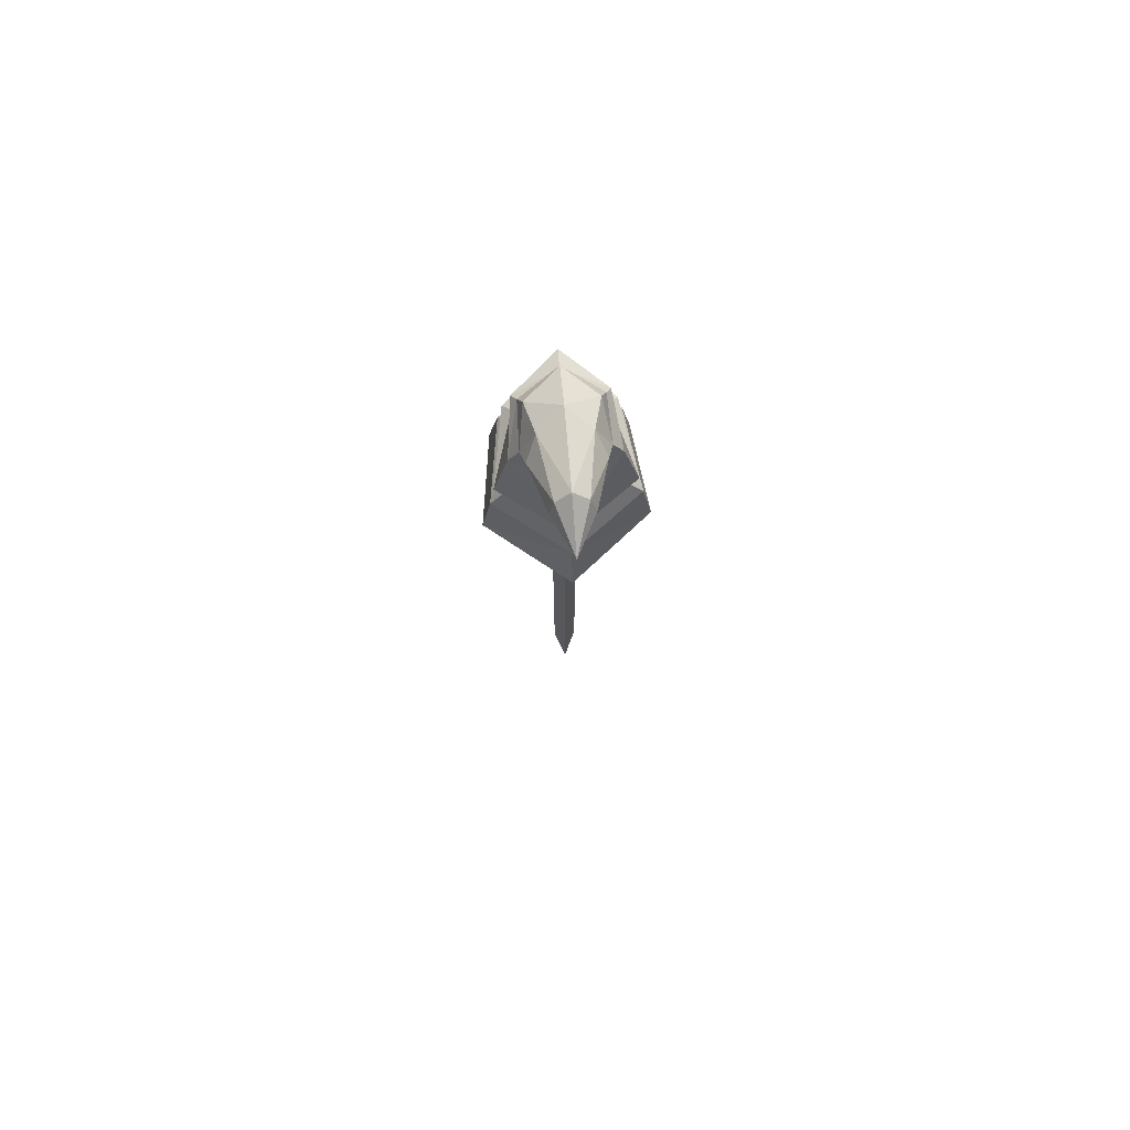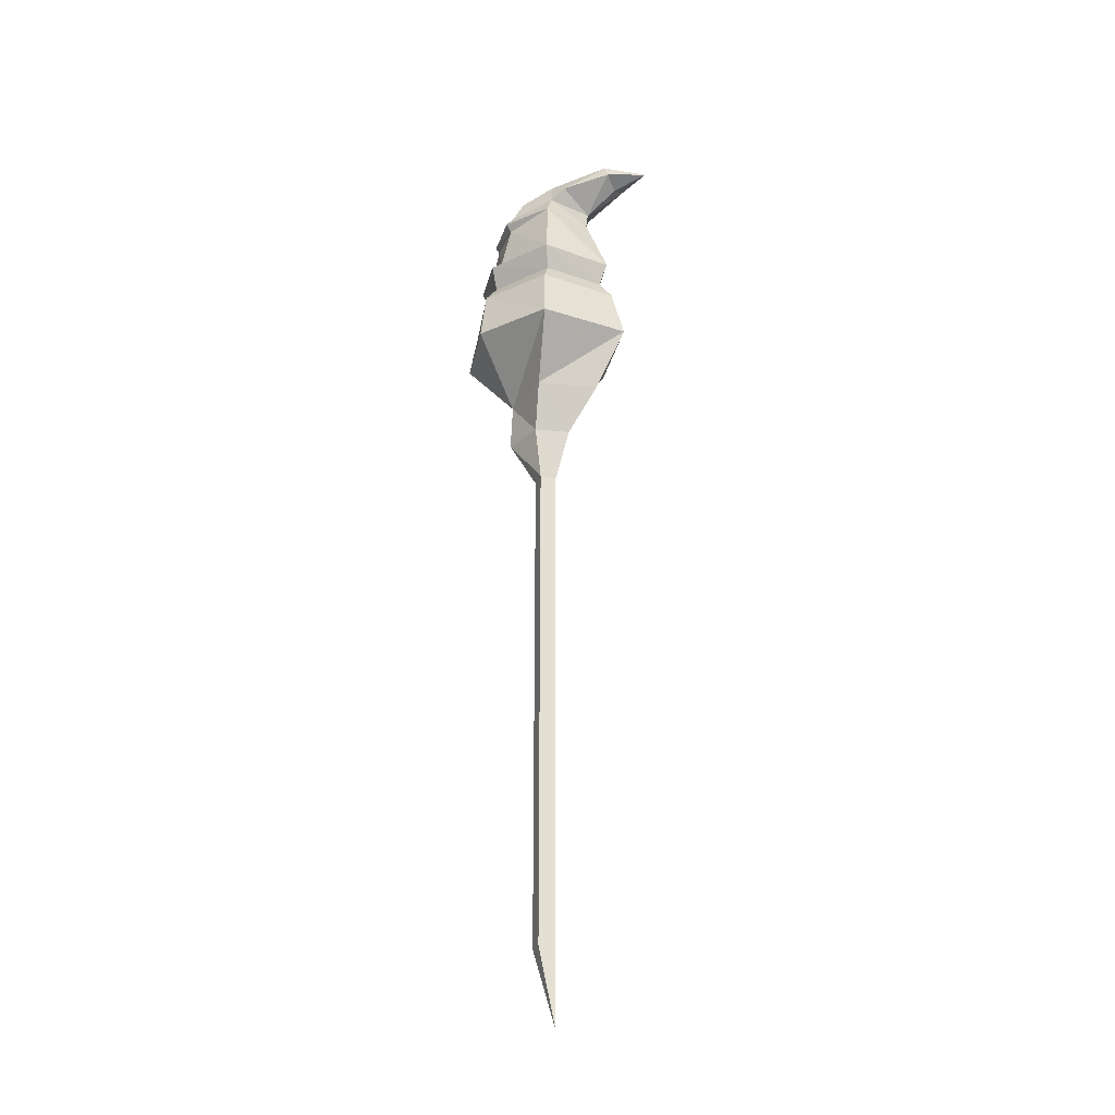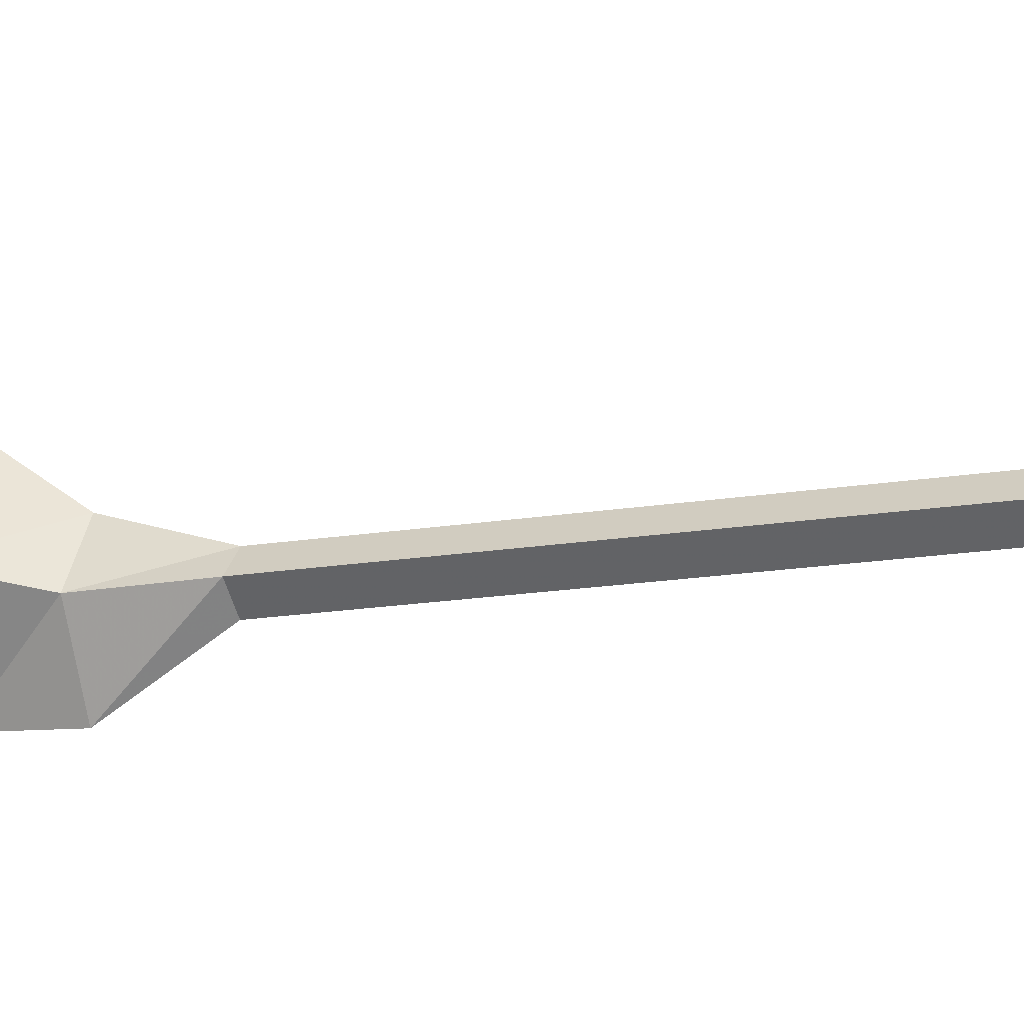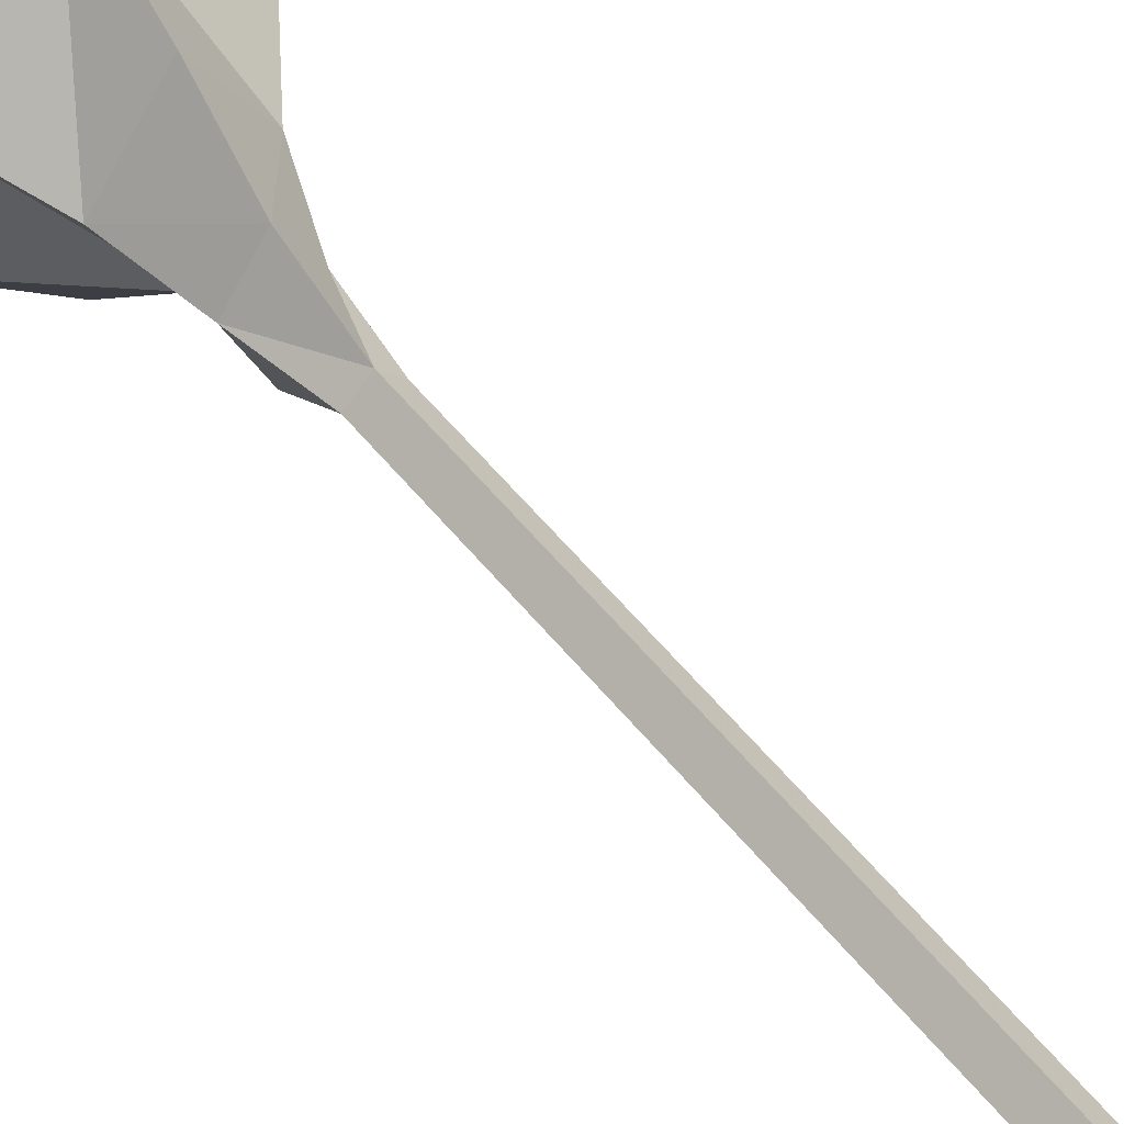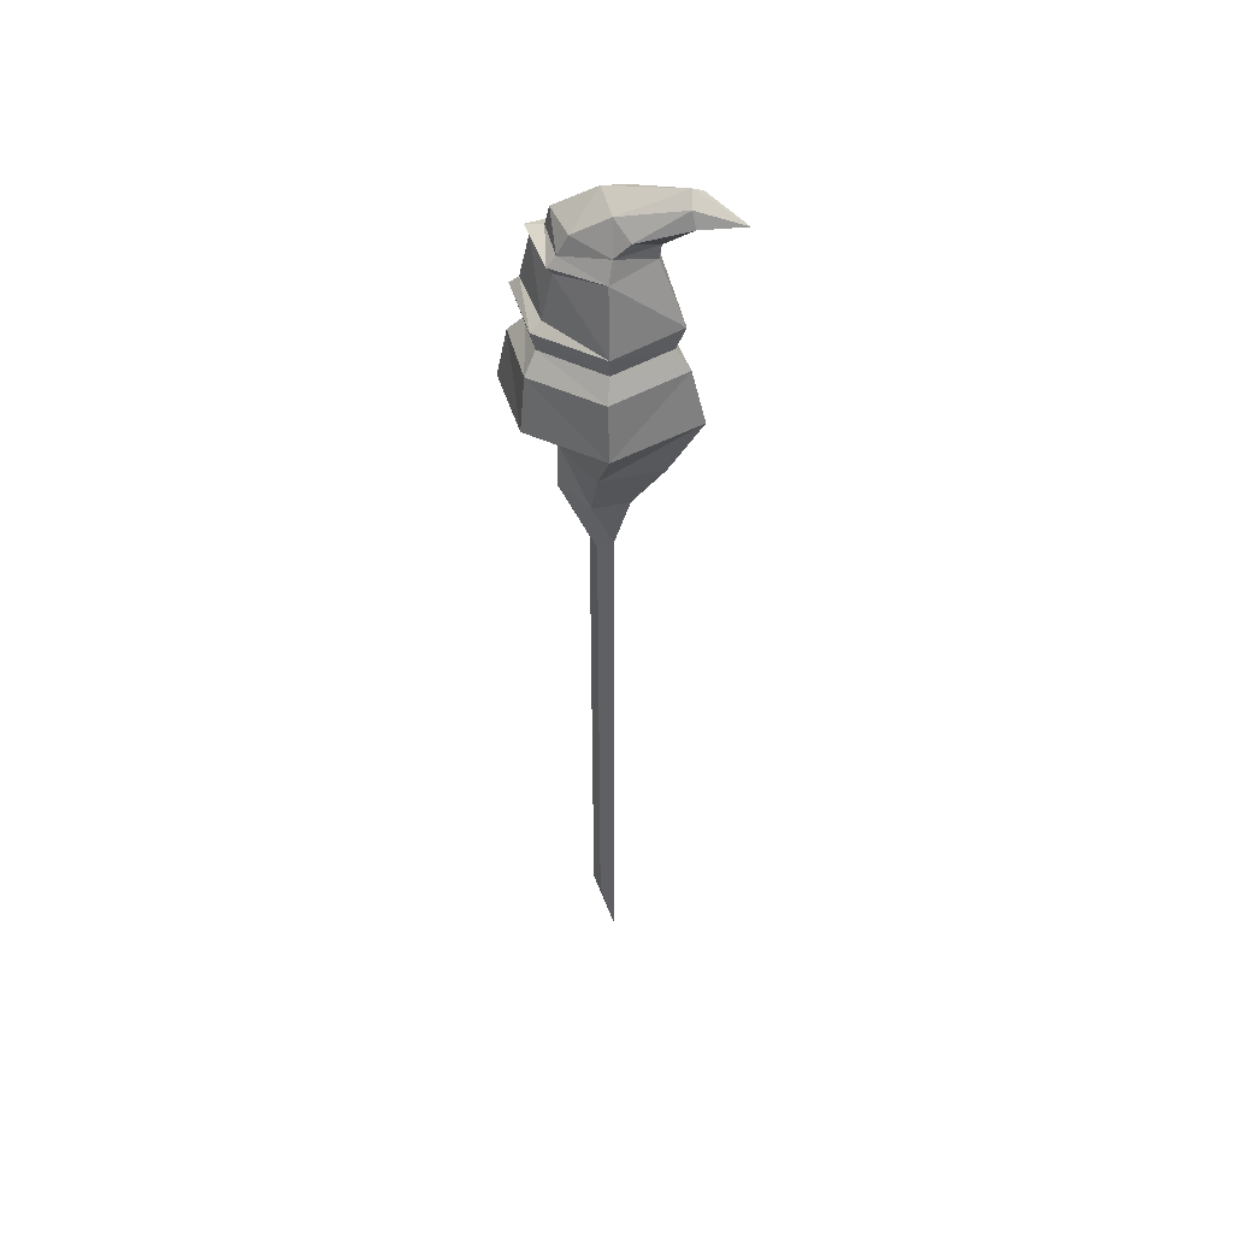
<metadata>
{"format":"obj","ext":"obj","renderer":"f3d","projection":"perspective","resolution":1024,"background":"white","views":[{"elev":76.3,"azim":-4.6,"up":"+Y"},{"elev":-28.0,"azim":-64.4,"up":"+Y"},{"elev":-11.8,"azim":-64.2,"up":"+Z"},{"elev":47.4,"azim":-35.0,"up":"+Z"},{"elev":45.7,"azim":-70.2,"up":"+Y"}]}
</metadata>
<code>
o wavemaster07_1
v -0.0004 2.023 0.2091
v -0.0004 2.007 0.1454
v -0.0317 2.023 0.1454
v 0.0321 2.023 0.1454
v -0.0567 1.999 0.06664
v -0.0642 1.974 0.04294
v -0.0004 1.967 0.08914
v -0.1042 1.839 0.05294
v -0.0704 1.854 -0.05706
v -0.0842 1.839 -0.06956
v -0.0004 1.839 0.1266
v -0.0804 1.943 0.04294
v -0.0004 1.799 0.1116
v 0.1021 1.839 0.05294
v 0.0858 1.799 0.04674
v 0.0821 1.839 -0.06956
v 0.0658 1.799 -0.06836
v -0.0004 1.849 -0.1333
v -0.0004 1.799 -0.1096
v -0.0004 1.943 0.08544
v -0.0879 1.799 0.04674
v -0.0004 1.767 0.1354
v 0.1108 1.767 0.05174
v 0.0908 1.767 -0.07706
v -0.0004 1.767 -0.1396
v -0.1267 1.679 0.06044
v -0.1117 1.767 0.05294
v -0.0917 1.767 -0.07706
v -0.1067 1.679 -0.07956
v -0.0004 1.679 -0.1583
v 0.1046 1.679 -0.07956
v 0.1246 1.679 0.06044
v -0.0679 1.799 -0.06836
v -0.0004 1.864 -0.1171
v -0.0004 1.939 -0.09956
v 0.0683 1.854 -0.05706
v 0.0608 1.929 -0.04326
v 0.0783 1.943 0.04294
v -0.0617 1.929 -0.04326
v -0.0004 1.953 -0.1071
v -0.0704 1.943 -0.04826
v -0.0617 1.959 -0.03706
v -0.0542 1.99 -0.02206
v -0.0404 2.023 0.03424
v -0.0004 1.959 -0.07706
v -0.0004 1.99 -0.06956
v 0.0608 1.959 -0.03706
v 0.0521 1.99 -0.02206
v 0.0683 1.943 -0.04826
v -0.0004 2.039 0.002944
v 0.0383 2.023 0.03424
v 0.0621 1.974 0.04294
v 0.0546 1.999 0.06664
v -0.0004 2.063 0.1291
v 0.0233 2.047 0.1367
v -0.0004 0.5554 0.02164
v -0.0004 0.4254 0.02165
v -0.0204 0.5554 0.001644
v 0.0196 0.5554 0.001644
v -0.0004 0.5554 -0.01826
v -0.0004 1.494 0.04794
v -0.0342 1.494 -0.002056
v -0.0604 1.574 0.01664
v -0.0004 1.404 0.02164
v 0.0321 1.494 -0.002056
v 0.0196 1.404 0.001644
v -0.0004 1.494 -0.06956
v -0.0004 1.404 -0.01826
v -0.0004 1.574 0.1029
v -0.0004 1.679 0.1591
v -0.0204 1.404 0.001644
v -0.0004 1.574 -0.06586
v 0.0583 1.574 0.01664
v -0.0004 1.157 -0.01826
v 0.0196 1.155 0.001644
v -0.0204 1.155 0.001644
v -0.0242 2.047 0.1367
v -0.0004 1.157 0.02164
f 1 3 2
f 2 4 1
f 5 6 7
f 8 9 10
f 11 12 8
f 8 13 11
f 14 11 13
f 13 15 14
f 16 14 15
f 15 17 16
f 18 16 17
f 17 19 18
f 11 20 12
f 13 8 21
f 21 22 13
f 15 13 22
f 22 23 15
f 17 15 23
f 23 24 17
f 19 17 24
f 24 25 19
f 26 27 28
f 29 28 25
f 25 30 29
f 30 25 31
f 24 31 25
f 31 24 32
f 23 32 24
f 33 27 21
f 27 33 28
f 19 28 33
f 28 19 25
f 10 21 8
f 21 10 33
f 18 33 10
f 33 18 19
f 34 10 9
f 9 35 34
f 36 34 35
f 35 37 36
f 14 36 37
f 37 38 14
f 11 14 38
f 38 20 11
f 34 18 10
f 18 34 16
f 36 16 34
f 39 8 12
f 8 39 9
f 35 9 39
f 39 40 35
f 40 39 41
f 12 41 39
f 41 12 42
f 6 42 12
f 42 6 43
f 44 43 6
f 45 41 42
f 42 46 45
f 47 45 46
f 46 48 47
f 45 40 41
f 40 45 49
f 47 49 45
f 46 42 43
f 43 50 46
f 48 46 50
f 50 51 48
f 52 48 51
f 51 53 52
f 7 52 53
f 53 4 7
f 2 7 4
f 6 5 44
f 50 43 44
f 44 54 50
f 51 50 54
f 54 55 51
f 53 51 55
f 55 4 53
f 56 58 57
f 57 59 56
f 57 58 60
f 60 59 57
f 61 63 62
f 62 64 61
f 65 61 64
f 64 66 65
f 67 65 66
f 66 68 67
f 63 61 69
f 69 70 63
f 26 63 70
f 70 22 26
f 27 26 22
f 22 21 27
f 62 71 64
f 67 71 62
f 62 72 67
f 65 67 72
f 72 73 65
f 61 65 73
f 73 69 61
f 67 68 71
f 72 62 63
f 63 26 72
f 29 72 26
f 26 28 29
f 72 29 30
f 30 31 72
f 74 60 58
f 60 74 59
f 75 59 74
f 74 58 76
f 76 68 74
f 75 74 68
f 68 66 75
f 76 58 56
f 3 7 2
f 7 3 5
f 77 5 3
f 5 77 44
f 54 44 77
f 78 64 71
f 64 78 66
f 75 66 78
f 78 71 76
f 76 56 78
f 75 78 56
f 56 59 75
f 76 71 68
f 1 55 54
f 54 77 1
f 3 1 77
f 55 1 4
f 14 16 36
f 38 49 47
f 49 38 37
f 37 40 49
f 40 37 35
f 22 32 23
f 32 22 70
f 32 72 31
f 72 32 73
f 70 73 32
f 73 70 69
f 52 47 48
f 47 52 38
f 52 20 38
f 20 52 7
f 7 6 20
f 12 20 6

</code>
